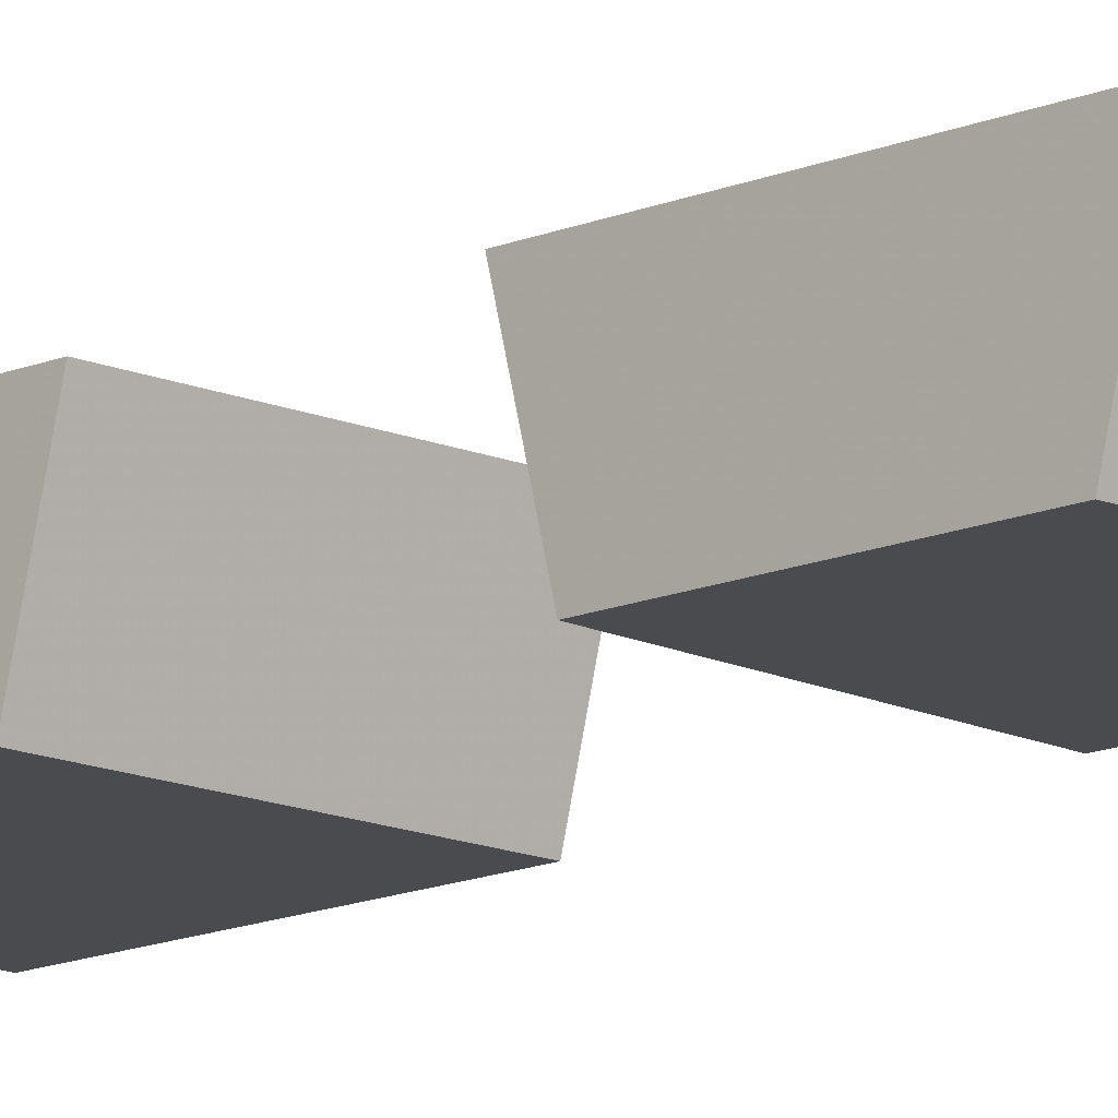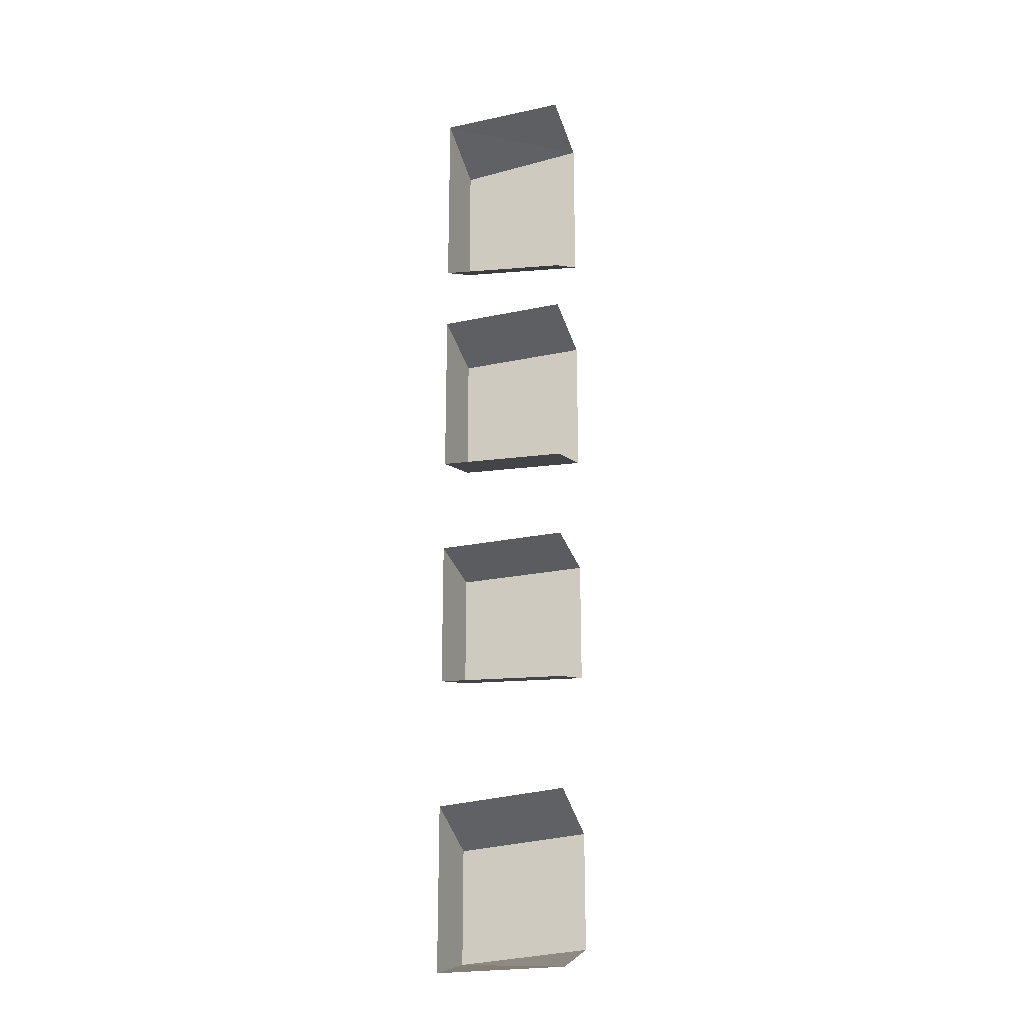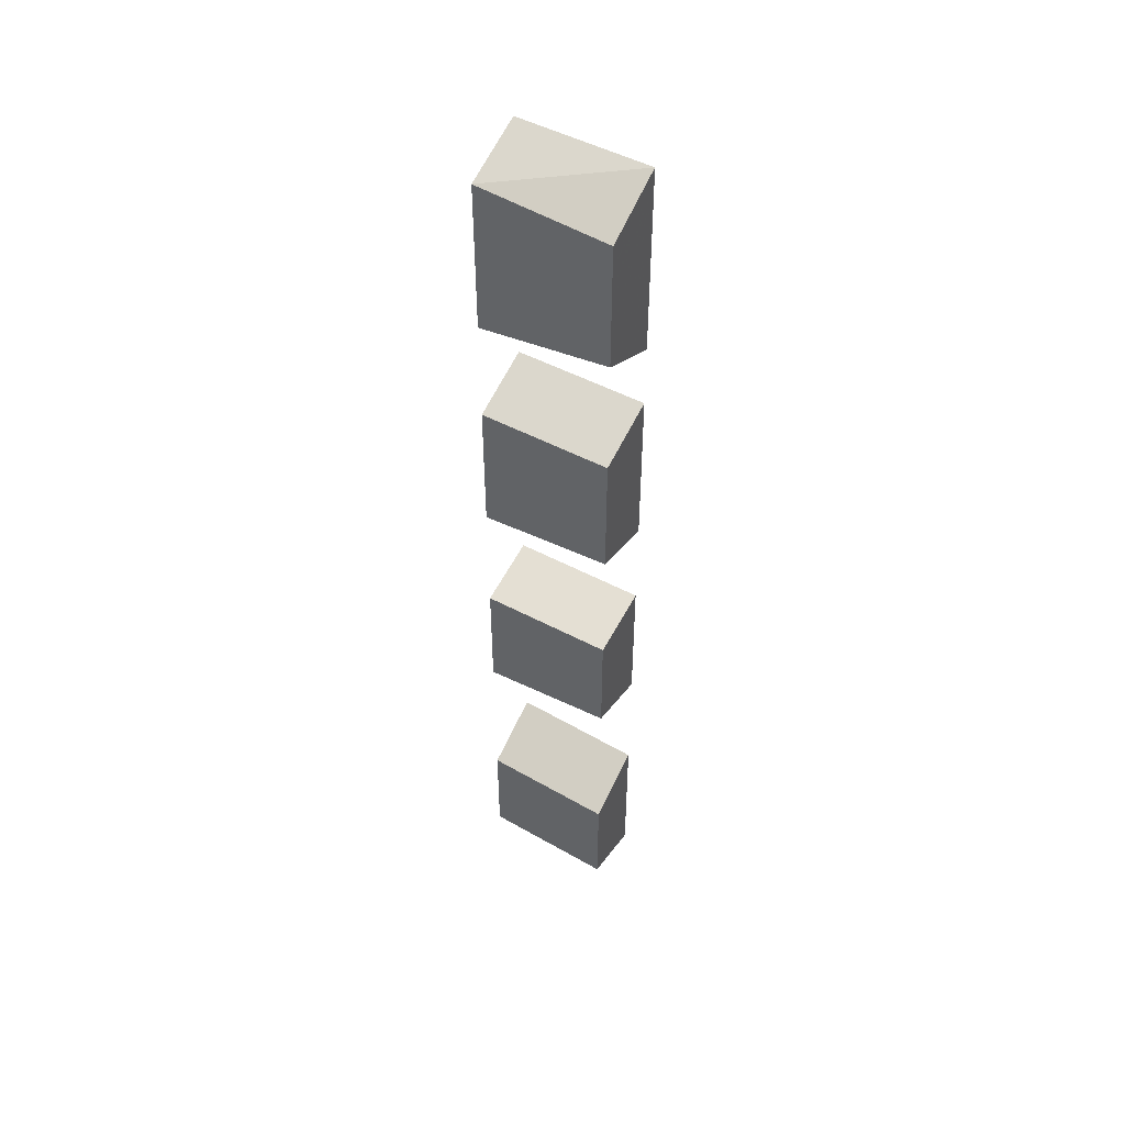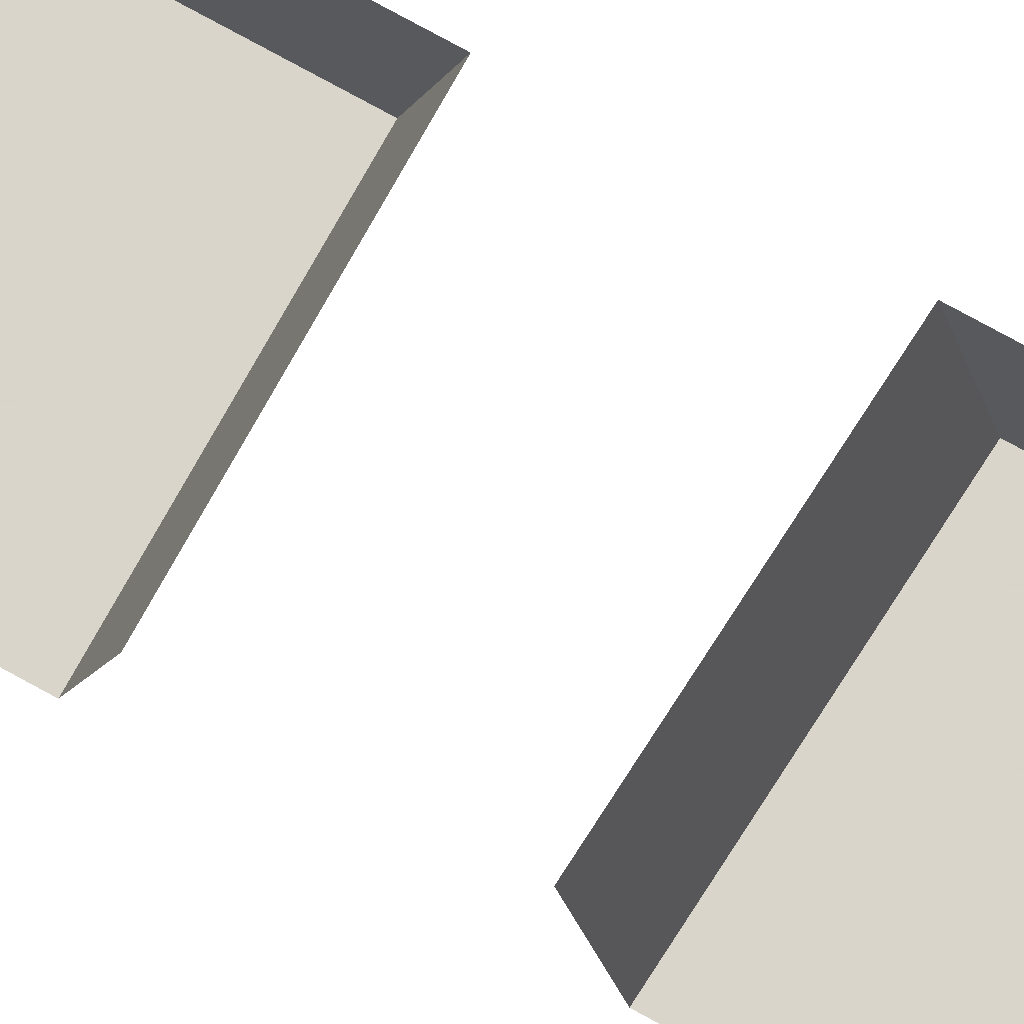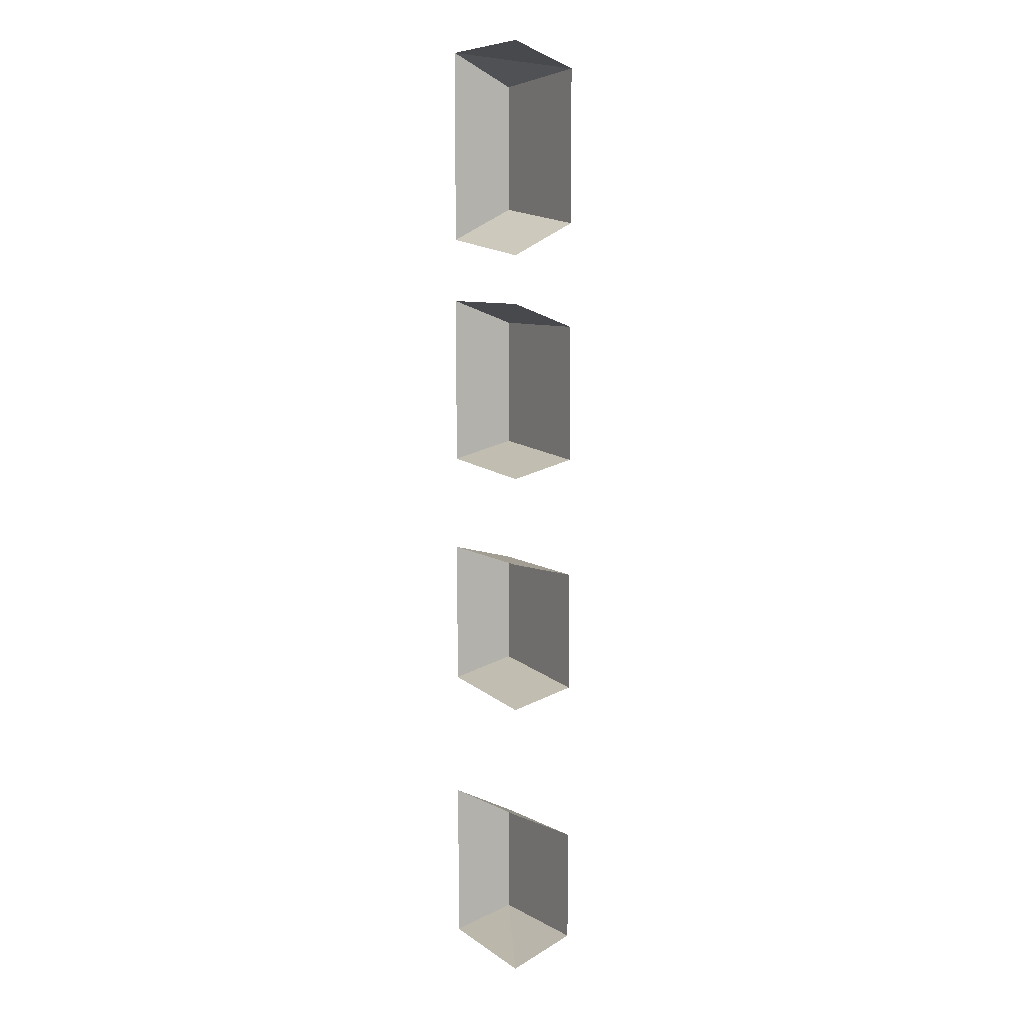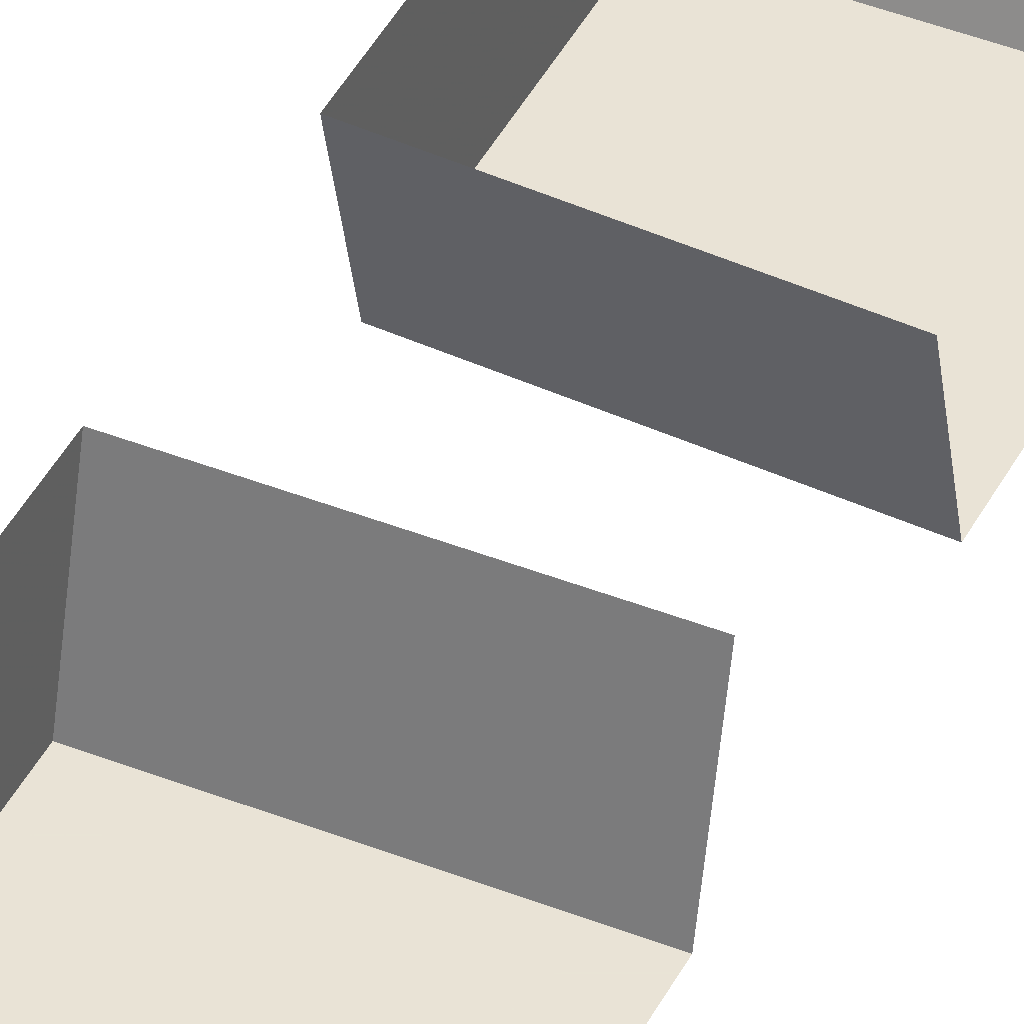
<metadata>
{"format":"obj","ext":"obj","renderer":"f3d","projection":"perspective","resolution":1024,"background":"white","views":[{"elev":-14.1,"azim":133.3,"up":"+Y"},{"elev":-22.3,"azim":-159.6,"up":"+Z"},{"elev":49.6,"azim":30.5,"up":"+Z"},{"elev":74.7,"azim":-61.0,"up":"+Y"},{"elev":8.3,"azim":-119.4,"up":"+Z"},{"elev":42.3,"azim":-154.6,"up":"+Y"}]}
</metadata>
<code>
o ground_decor/7383
v -64 0 -18
v -48 0 -17
v -48 0 -3
v -64 0 -3
v -48 8 -1
v -64 8 -1
v -64 8 -20
v -48 8 -19
v -64 0 -52
v -48 0 -53
v -48 0 -39
v -64 0 -38
v -48 8 -35
v -64 8 -34
v -64 8 -55
v -48 8 -55
v -48 0 29
v -64 0 29
v -64 0 12
v -48 0 13
v -48 8 32
v -64 8 32
v -64 8 10
v -48 8 11
v -64 0 42
v -48 0 60
v -64 0 61
v -48 8 64
v -64 8 64
v -48 0 44
v -48 8 40
v -64 8 38
f 1 2 3
f 1 3 4
f 4 3 5
f 4 5 6
f 7 8 2
f 7 2 1
f 2 8 5
f 2 5 3
f 9 10 11
f 9 11 12
f 12 11 13
f 12 13 14
f 15 16 10
f 15 10 9
f 10 16 13
f 10 13 11
f 17 18 19
f 17 19 20
f 17 20 21
f 17 21 18
f 18 21 22
f 20 19 23
f 20 23 24
f 20 24 21
f 25 26 27
f 27 26 28
f 27 28 29
f 25 30 26
f 26 30 28
f 28 30 31
f 31 30 32
f 32 30 25

</code>
